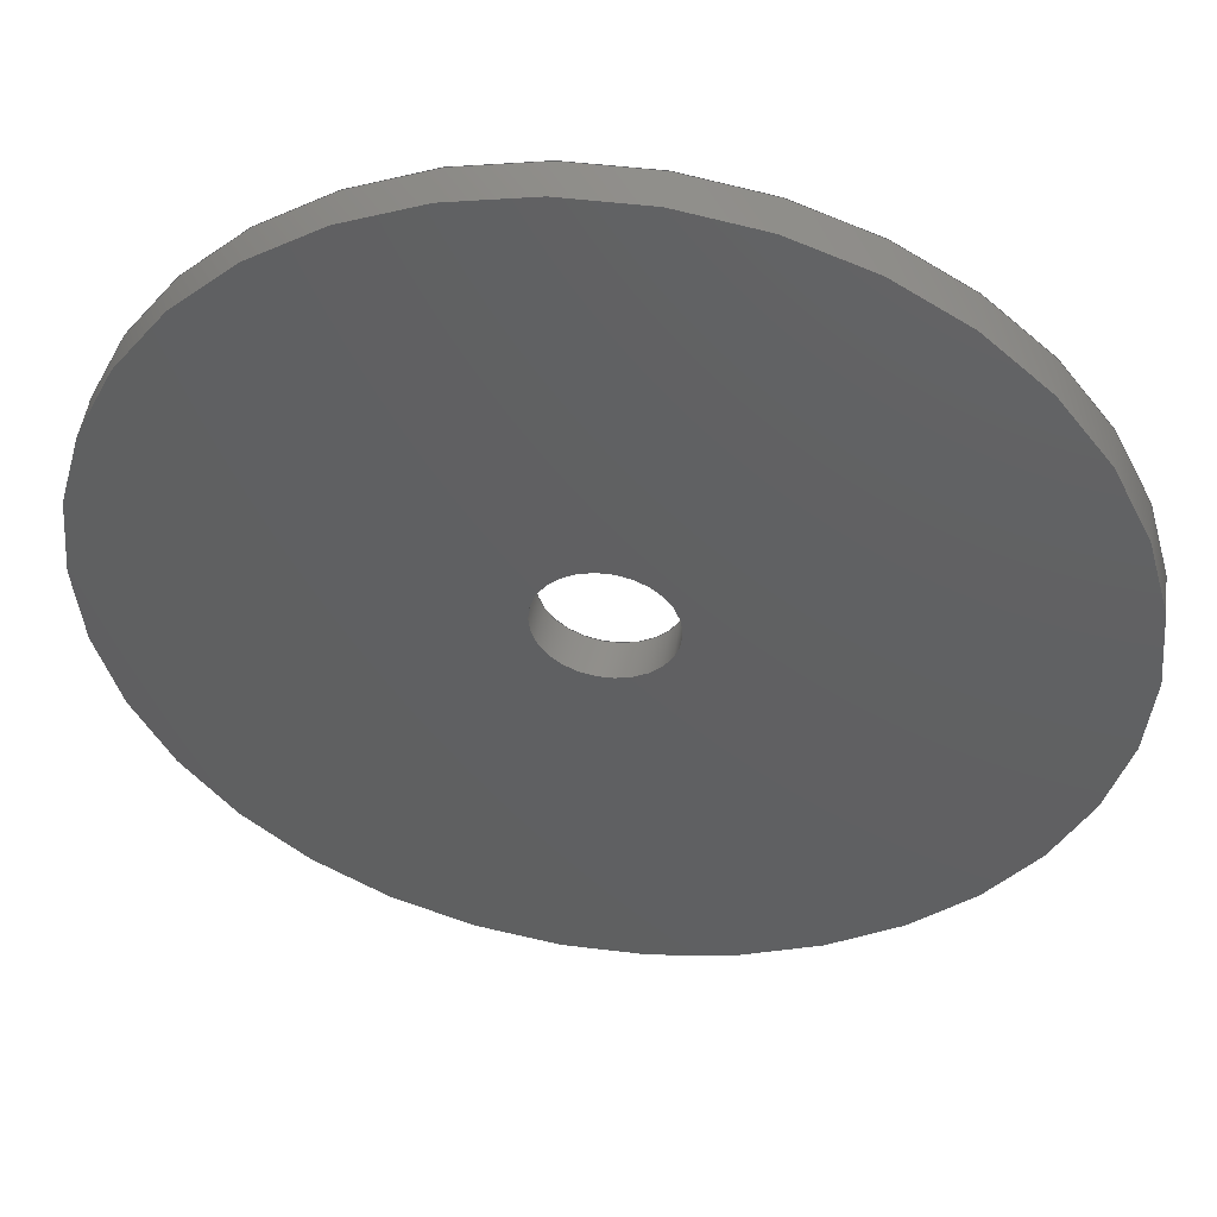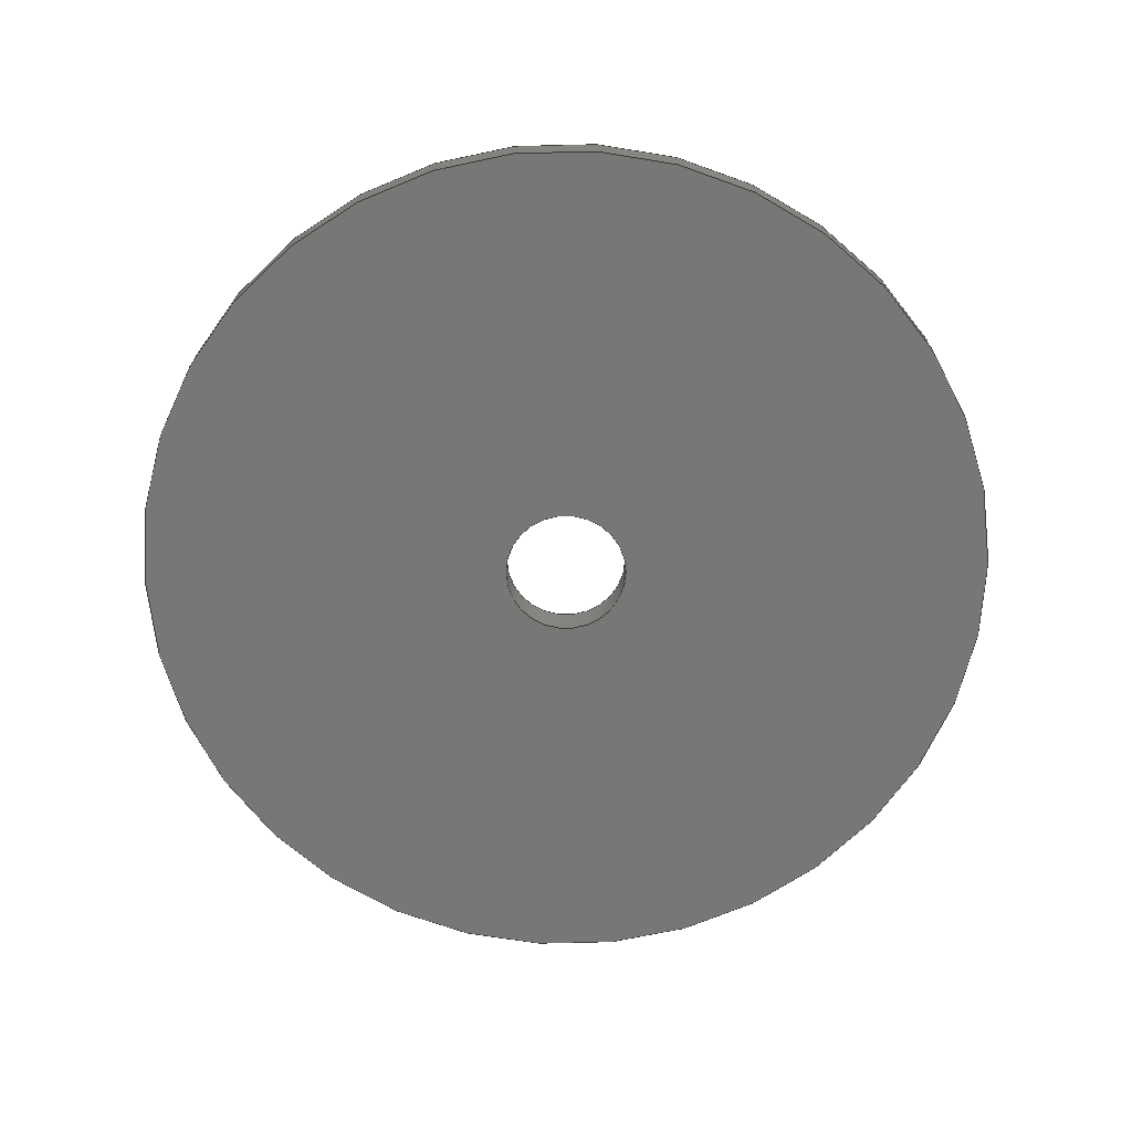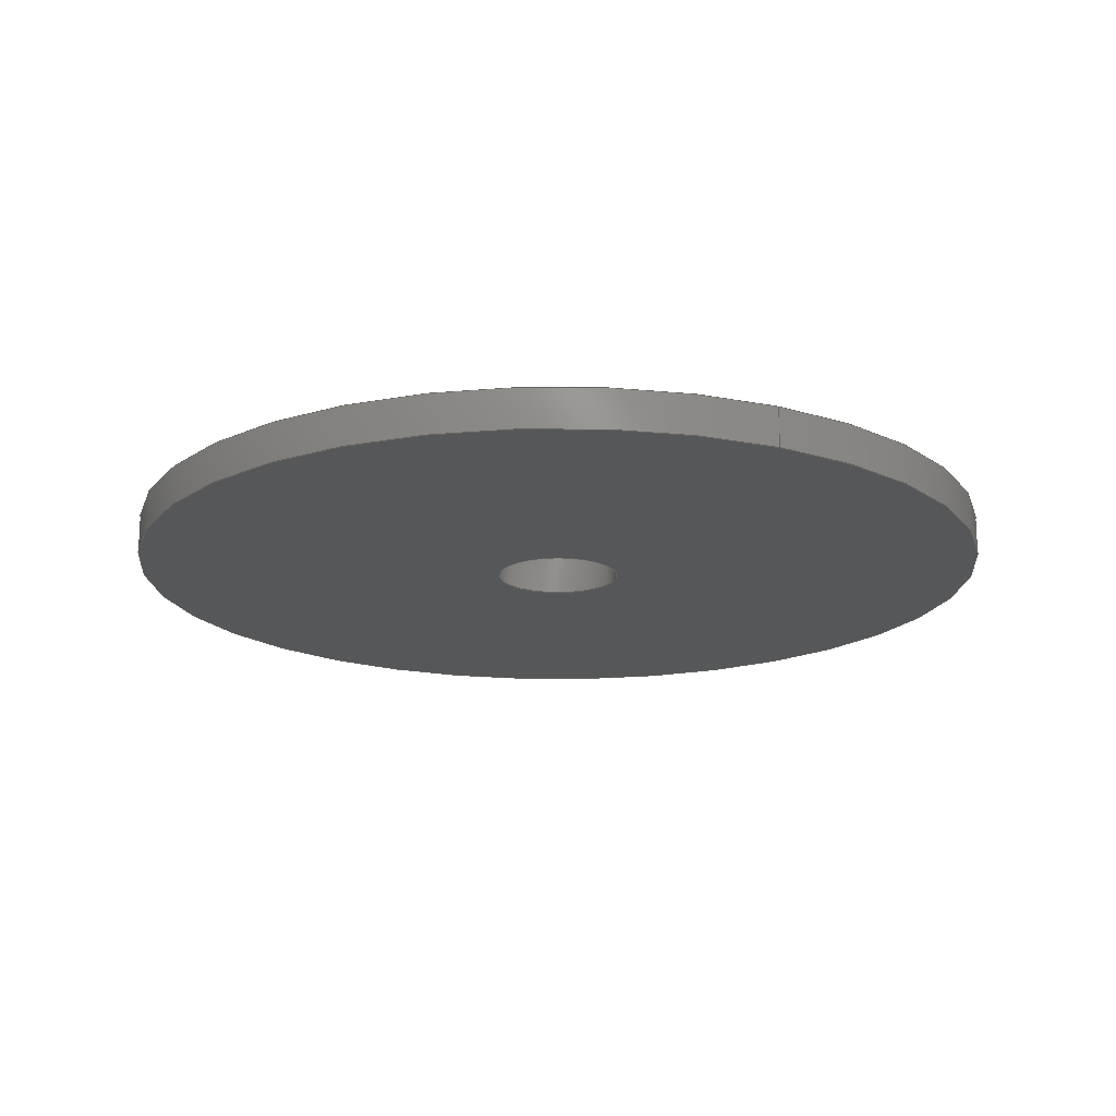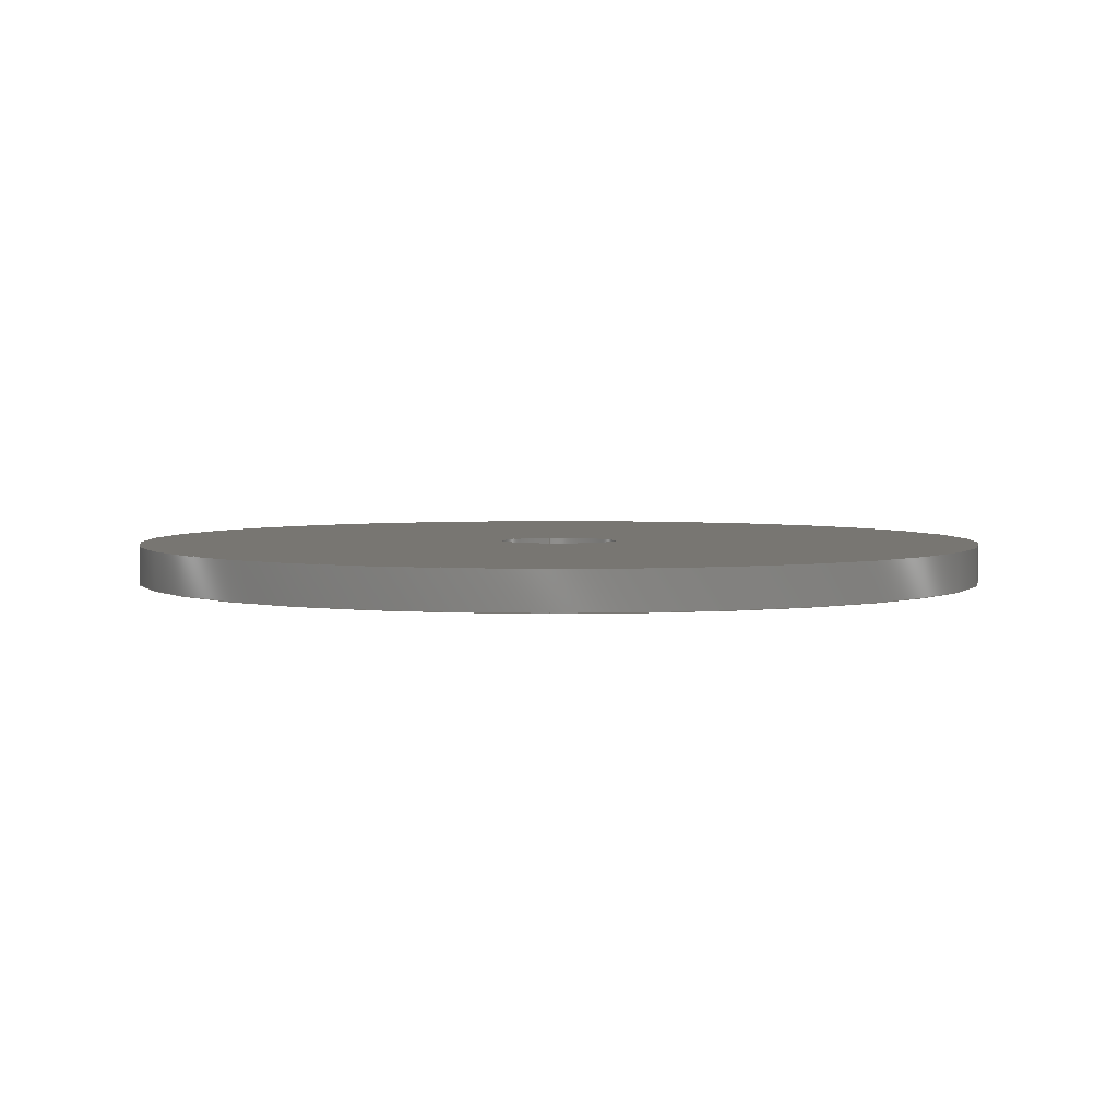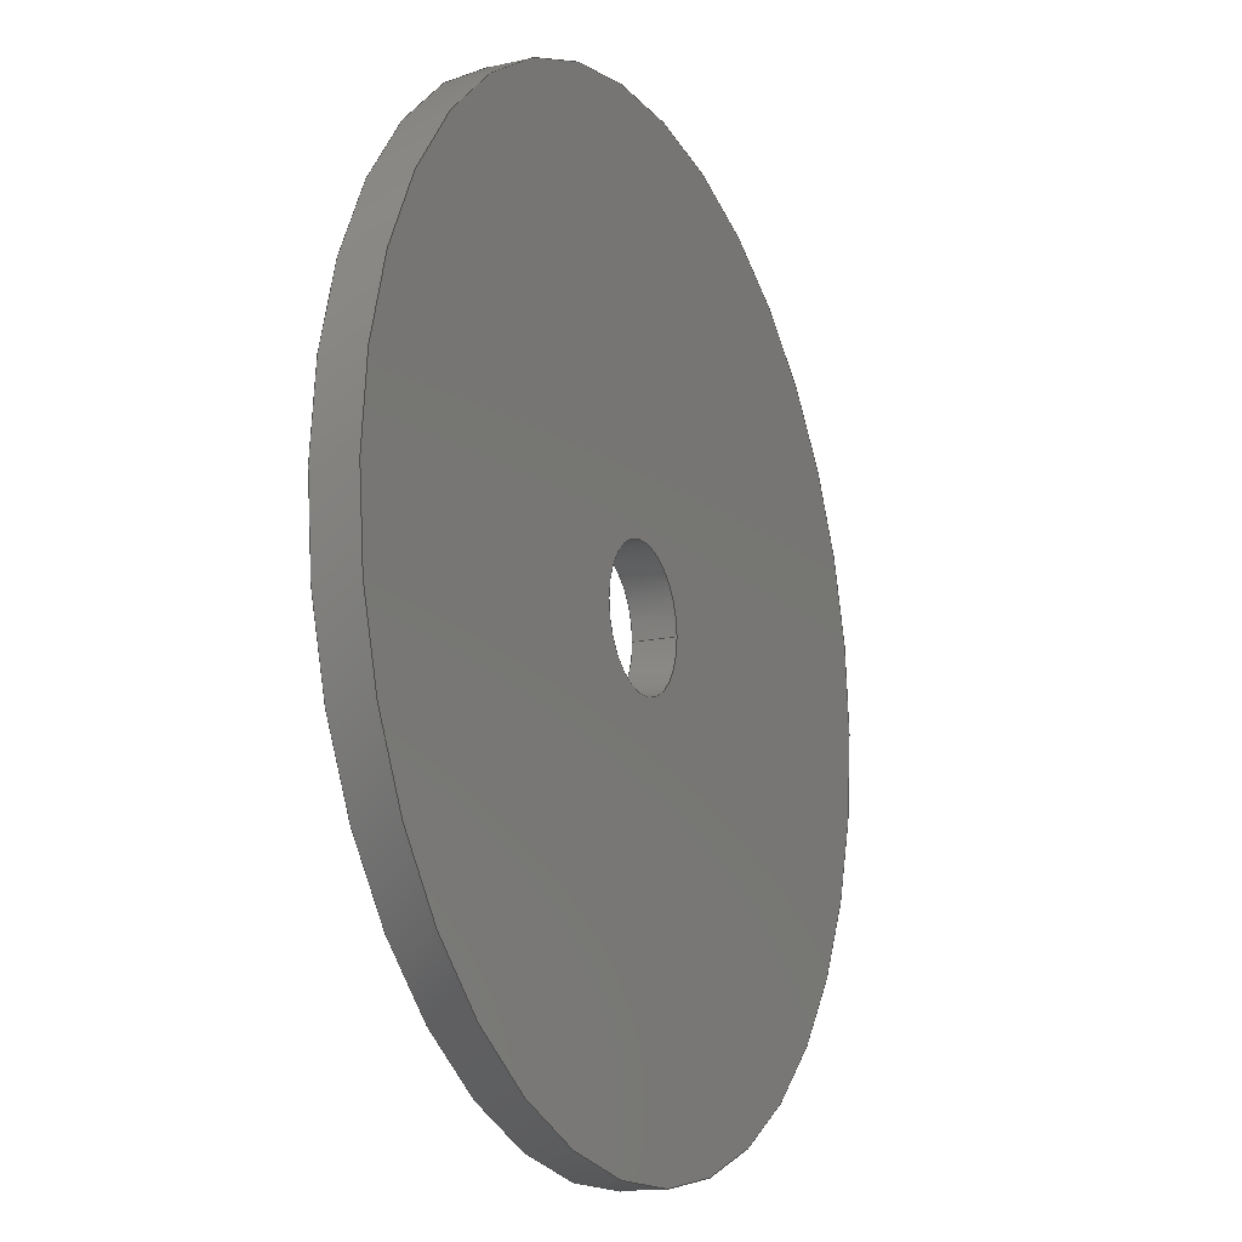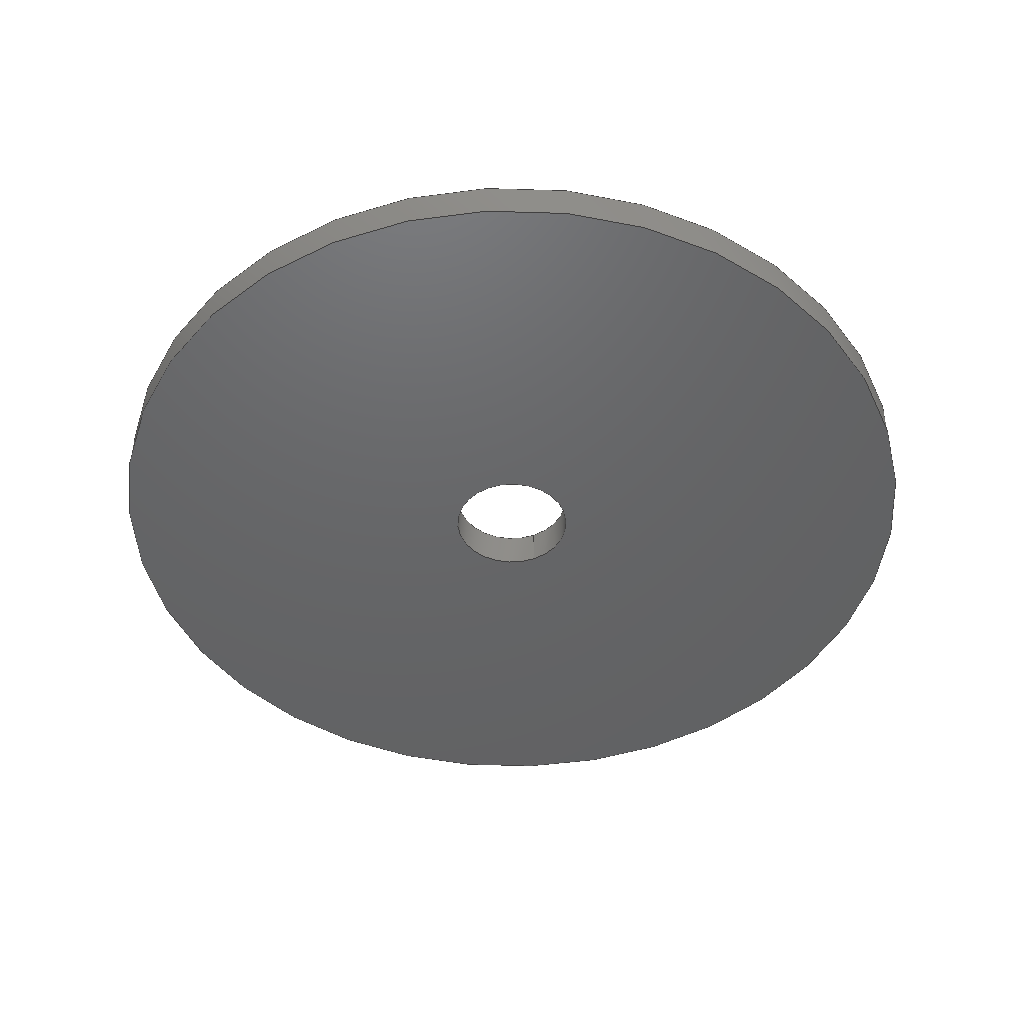
<metadata>
{"format":"step","ext":"step","renderer":"f3d","projection":"perspective","resolution":1024,"background":"white","views":[{"elev":47.8,"azim":7.9,"up":"+Y"},{"elev":-69.8,"azim":96.7,"up":"+Z"},{"elev":-17.5,"azim":-116.9,"up":"+Z"},{"elev":3.6,"azim":80.5,"up":"+Z"},{"elev":-15.4,"azim":115.5,"up":"+Y"},{"elev":-46.2,"azim":114.5,"up":"+Z"}]}
</metadata>
<code>
ISO-10303-21;
DATA;
#1=MECHANICAL_DESIGN_GEOMETRIC_PRESENTATION_REPRESENTATION('',(#4),#116);
#2=SHAPE_REPRESENTATION_RELATIONSHIP('SRR','None',#123,#3);
#3=ADVANCED_BREP_SHAPE_REPRESENTATION('',(#5),#115);
#4=STYLED_ITEM('',(#133),#5);
#5=MANIFOLD_SOLID_BREP('Body1',#56);
#6=FACE_BOUND('',#17,.T.);
#7=FACE_BOUND('',#19,.T.);
#8=PLANE('',#76);
#9=PLANE('',#77);
#10=FACE_OUTER_BOUND('',#14,.T.);
#11=FACE_OUTER_BOUND('',#15,.T.);
#12=FACE_OUTER_BOUND('',#16,.T.);
#13=FACE_OUTER_BOUND('',#18,.T.);
#14=EDGE_LOOP('',(#38,#39,#40,#41));
#15=EDGE_LOOP('',(#42,#43,#44,#45));
#16=EDGE_LOOP('',(#46));
#17=EDGE_LOOP('',(#47));
#18=EDGE_LOOP('',(#48));
#19=EDGE_LOOP('',(#49));
#20=LINE('',#103,#22);
#21=LINE('',#109,#23);
#22=VECTOR('',#84,1.6);
#23=VECTOR('',#91,11.2);
#24=CIRCLE('',#71,1.6);
#25=CIRCLE('',#72,1.6);
#26=CIRCLE('',#74,11.2);
#27=CIRCLE('',#75,11.2);
#28=VERTEX_POINT('',#100);
#29=VERTEX_POINT('',#102);
#30=VERTEX_POINT('',#106);
#31=VERTEX_POINT('',#108);
#32=EDGE_CURVE('',#28,#28,#24,.T.);
#33=EDGE_CURVE('',#28,#29,#20,.T.);
#34=EDGE_CURVE('',#29,#29,#25,.T.);
#35=EDGE_CURVE('',#30,#30,#26,.T.);
#36=EDGE_CURVE('',#30,#31,#21,.T.);
#37=EDGE_CURVE('',#31,#31,#27,.T.);
#38=ORIENTED_EDGE('',*,*,#32,.F.);
#39=ORIENTED_EDGE('',*,*,#33,.T.);
#40=ORIENTED_EDGE('',*,*,#34,.F.);
#41=ORIENTED_EDGE('',*,*,#33,.F.);
#42=ORIENTED_EDGE('',*,*,#35,.F.);
#43=ORIENTED_EDGE('',*,*,#36,.T.);
#44=ORIENTED_EDGE('',*,*,#37,.F.);
#45=ORIENTED_EDGE('',*,*,#36,.F.);
#46=ORIENTED_EDGE('',*,*,#35,.T.);
#47=ORIENTED_EDGE('',*,*,#32,.T.);
#48=ORIENTED_EDGE('',*,*,#37,.T.);
#49=ORIENTED_EDGE('',*,*,#34,.T.);
#50=CYLINDRICAL_SURFACE('',#70,1.6);
#51=CYLINDRICAL_SURFACE('',#73,11.2);
#52=ADVANCED_FACE('',(#10),#50,.F.);
#53=ADVANCED_FACE('',(#11),#51,.T.);
#54=ADVANCED_FACE('',(#12,#6),#8,.F.);
#55=ADVANCED_FACE('',(#13,#7),#9,.T.);
#56=CLOSED_SHELL('',(#52,#53,#54,#55));
#57=DERIVED_UNIT_ELEMENT(#59,1);
#58=DERIVED_UNIT_ELEMENT(#118,-3);
#59=(
MASS_UNIT()
NAMED_UNIT(*)
SI_UNIT(.KILO.,.GRAM.)
);
#60=DERIVED_UNIT((#57,#58));
#61=MEASURE_REPRESENTATION_ITEM('density measure',
POSITIVE_RATIO_MEASURE(7850),#60);
#62=PROPERTY_DEFINITION_REPRESENTATION(#67,#64);
#63=PROPERTY_DEFINITION_REPRESENTATION(#68,#65);
#64=REPRESENTATION('material name',(#66),#115);
#65=REPRESENTATION('density',(#61),#115);
#66=DESCRIPTIVE_REPRESENTATION_ITEM('Steel','Steel');
#67=PROPERTY_DEFINITION('material property','material name',#125);
#68=PROPERTY_DEFINITION('material property','density of part',#125);
#69=AXIS2_PLACEMENT_3D('',#98,#78,#79);
#70=AXIS2_PLACEMENT_3D('',#99,#80,#81);
#71=AXIS2_PLACEMENT_3D('',#101,#82,#83);
#72=AXIS2_PLACEMENT_3D('',#104,#85,#86);
#73=AXIS2_PLACEMENT_3D('',#105,#87,#88);
#74=AXIS2_PLACEMENT_3D('',#107,#89,#90);
#75=AXIS2_PLACEMENT_3D('',#110,#92,#93);
#76=AXIS2_PLACEMENT_3D('',#111,#94,#95);
#77=AXIS2_PLACEMENT_3D('',#112,#96,#97);
#78=DIRECTION('axis',(0,0,1));
#79=DIRECTION('refdir',(1,0,0));
#80=DIRECTION('center_axis',(2.132e-15,1.401e-15,
1));
#81=DIRECTION('ref_axis',(1,2.299e-15,-2.132e-15));
#82=DIRECTION('center_axis',(1.96e-27,-3.101e-15,
1));
#83=DIRECTION('ref_axis',(1,2.299e-15,-2.132e-15));
#84=DIRECTION('',(2.132e-15,1.401e-15,1));
#85=DIRECTION('center_axis',(-1.96e-27,3.101e-15,
-1));
#86=DIRECTION('ref_axis',(1,2.299e-15,-2.132e-15));
#87=DIRECTION('center_axis',(5.192e-16,-1.579e-15,
-1));
#88=DIRECTION('ref_axis',(1,-2.151e-16,5.192e-16));
#89=DIRECTION('center_axis',(-1.96e-27,3.101e-15,
-1));
#90=DIRECTION('ref_axis',(1,-2.151e-16,-1.865e-27));
#91=DIRECTION('',(-5.192e-16,1.579e-15,1));
#92=DIRECTION('center_axis',(1.96e-27,-3.101e-15,
1));
#93=DIRECTION('ref_axis',(1,-2.151e-16,-1.865e-27));
#94=DIRECTION('center_axis',(1.96e-27,-3.101e-15,
1));
#95=DIRECTION('ref_axis',(1,-2.151e-16,-1.933e-27));
#96=DIRECTION('center_axis',(1.96e-27,-3.101e-15,
1));
#97=DIRECTION('ref_axis',(1,-2.151e-16,-1.933e-27));
#98=CARTESIAN_POINT('',(0,0,0));
#99=CARTESIAN_POINT('Origin',(87.49,45.24,-53.87));
#100=CARTESIAN_POINT('',(85.89,45.24,-57.12));
#101=CARTESIAN_POINT('Origin',(87.49,45.24,-57.12));
#102=CARTESIAN_POINT('',(85.89,45.24,-56.12));
#103=CARTESIAN_POINT('',(85.89,45.24,-53.87));
#104=CARTESIAN_POINT('Origin',(87.49,45.24,-56.12));
#105=CARTESIAN_POINT('Origin',(87.49,45.24,-56.12));
#106=CARTESIAN_POINT('',(76.29,45.24,-57.12));
#107=CARTESIAN_POINT('Origin',(87.49,45.24,-57.12));
#108=CARTESIAN_POINT('',(76.29,45.24,-56.12));
#109=CARTESIAN_POINT('',(76.29,45.24,-56.12));
#110=CARTESIAN_POINT('Origin',(87.49,45.24,-56.12));
#111=CARTESIAN_POINT('Origin',(87.49,45.24,-57.12));
#112=CARTESIAN_POINT('Origin',(87.49,45.24,-56.12));
#113=UNCERTAINTY_MEASURE_WITH_UNIT(LENGTH_MEASURE(0.01),#117,
'DISTANCE_ACCURACY_VALUE',
'Maximum model space distance between geometric entities at asserted c
onnectivities');
#114=UNCERTAINTY_MEASURE_WITH_UNIT(LENGTH_MEASURE(0.01),#117,
'DISTANCE_ACCURACY_VALUE',
'Maximum model space distance between geometric entities at asserted c
onnectivities');
#115=(
GEOMETRIC_REPRESENTATION_CONTEXT(3)
GLOBAL_UNCERTAINTY_ASSIGNED_CONTEXT((#113))
GLOBAL_UNIT_ASSIGNED_CONTEXT((#117,#119,#120))
REPRESENTATION_CONTEXT('','3D')
);
#116=(
GEOMETRIC_REPRESENTATION_CONTEXT(3)
GLOBAL_UNCERTAINTY_ASSIGNED_CONTEXT((#114))
GLOBAL_UNIT_ASSIGNED_CONTEXT((#117,#119,#120))
REPRESENTATION_CONTEXT('','3D')
);
#117=(
LENGTH_UNIT()
NAMED_UNIT(*)
SI_UNIT(.MILLI.,.METRE.)
);
#118=(
LENGTH_UNIT()
NAMED_UNIT(*)
SI_UNIT($,.METRE.)
);
#119=(
NAMED_UNIT(*)
PLANE_ANGLE_UNIT()
SI_UNIT($,.RADIAN.)
);
#120=(
NAMED_UNIT(*)
SI_UNIT($,.STERADIAN.)
SOLID_ANGLE_UNIT()
);
#121=SHAPE_DEFINITION_REPRESENTATION(#122,#123);
#122=PRODUCT_DEFINITION_SHAPE('',$,#125);
#123=SHAPE_REPRESENTATION('',(#69),#115);
#124=PRODUCT_DEFINITION_CONTEXT('part definition',#129,'design');
#125=PRODUCT_DEFINITION('Cap Seal','Cap Seal',#126,#124);
#126=PRODUCT_DEFINITION_FORMATION('',$,#131);
#127=PRODUCT_RELATED_PRODUCT_CATEGORY('Cap Seal','Cap Seal',(#131));
#128=APPLICATION_PROTOCOL_DEFINITION('international standard',
'ap242_managed_model_based_3d_engineering',2011,#129);
#129=APPLICATION_CONTEXT('Managed model based 3d engineering');
#130=PRODUCT_CONTEXT('part definition',#129,'mechanical');
#131=PRODUCT('Cap Seal','Cap Seal',$,(#130));
#132=PRESENTATION_STYLE_ASSIGNMENT((#134));
#133=PRESENTATION_STYLE_ASSIGNMENT((#135));
#134=SURFACE_STYLE_USAGE(.BOTH.,#136);
#135=SURFACE_STYLE_USAGE(.BOTH.,#137);
#136=SURFACE_SIDE_STYLE('',(#138));
#137=SURFACE_SIDE_STYLE('',(#139));
#138=SURFACE_STYLE_FILL_AREA(#140);
#139=SURFACE_STYLE_FILL_AREA(#141);
#140=FILL_AREA_STYLE('Steel - Satin',(#142));
#141=FILL_AREA_STYLE('ABS (White) (1) (1)',(#143));
#142=FILL_AREA_STYLE_COLOUR('Steel - Satin',#144);
#143=FILL_AREA_STYLE_COLOUR('ABS (White) (1) (1)',#145);
#144=COLOUR_RGB('Steel - Satin',0.6275,0.6275,0.6275);
#145=COLOUR_RGB('ABS (White) (1) (1)',0,1,0.05098);
ENDSEC;
END-ISO-10303-21;

</code>
